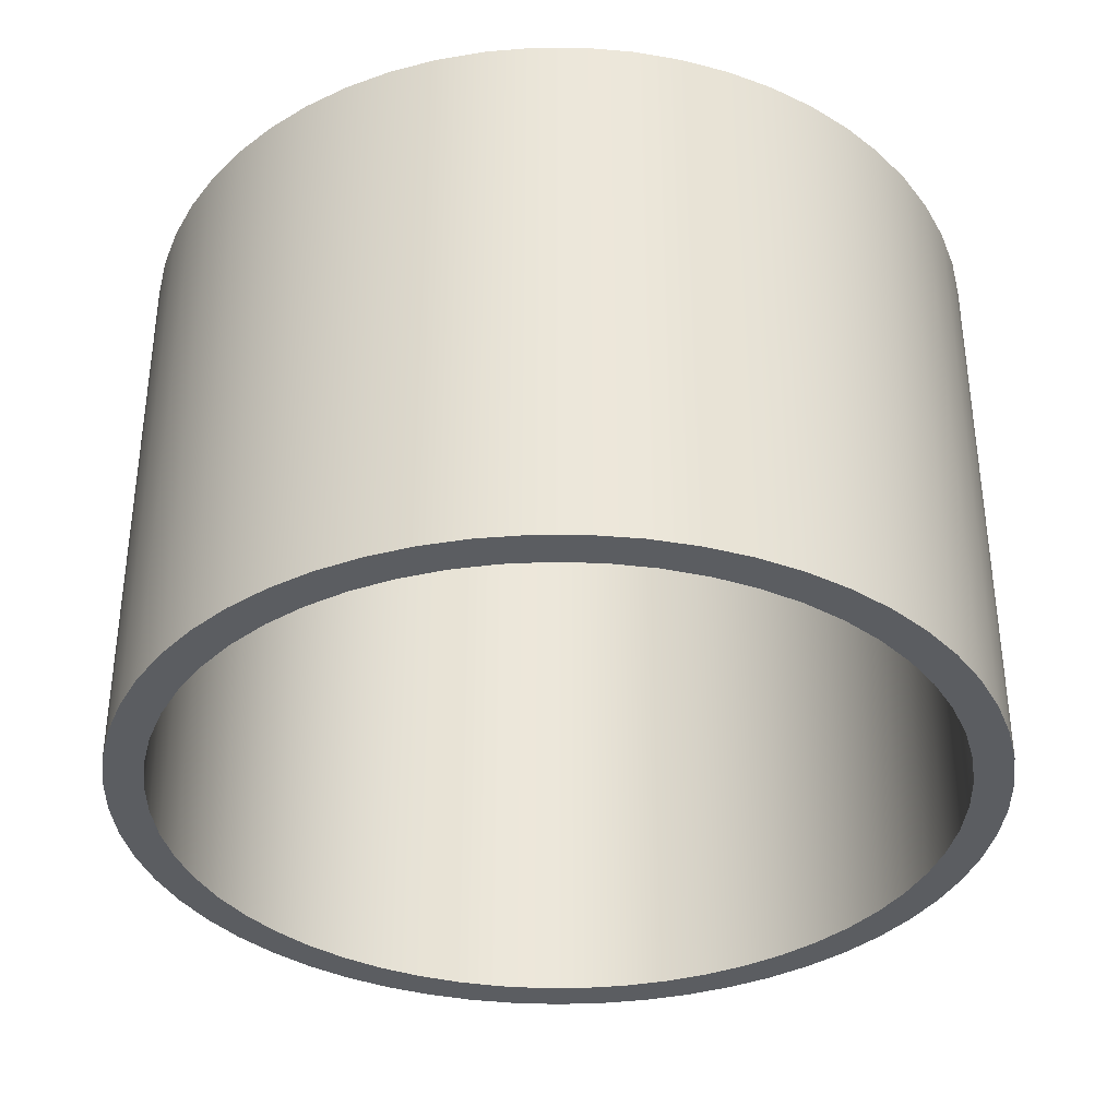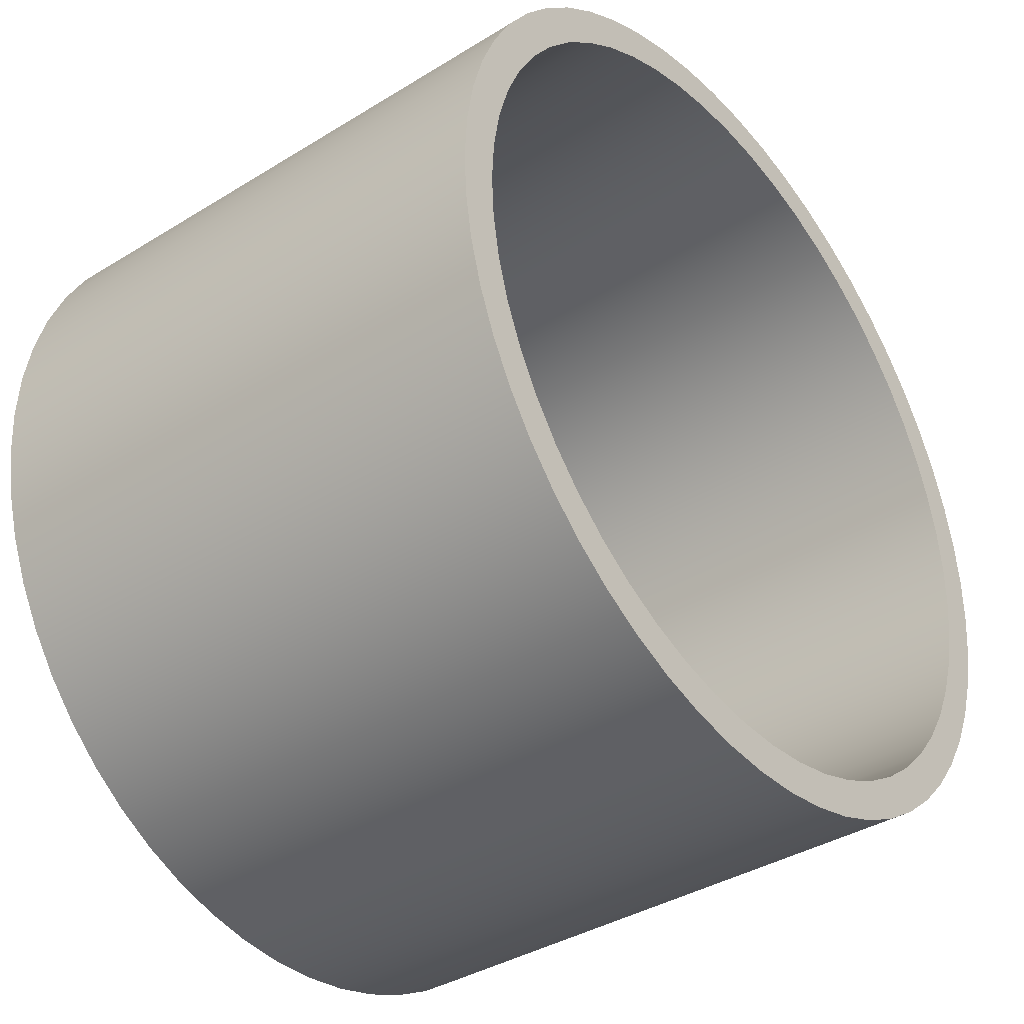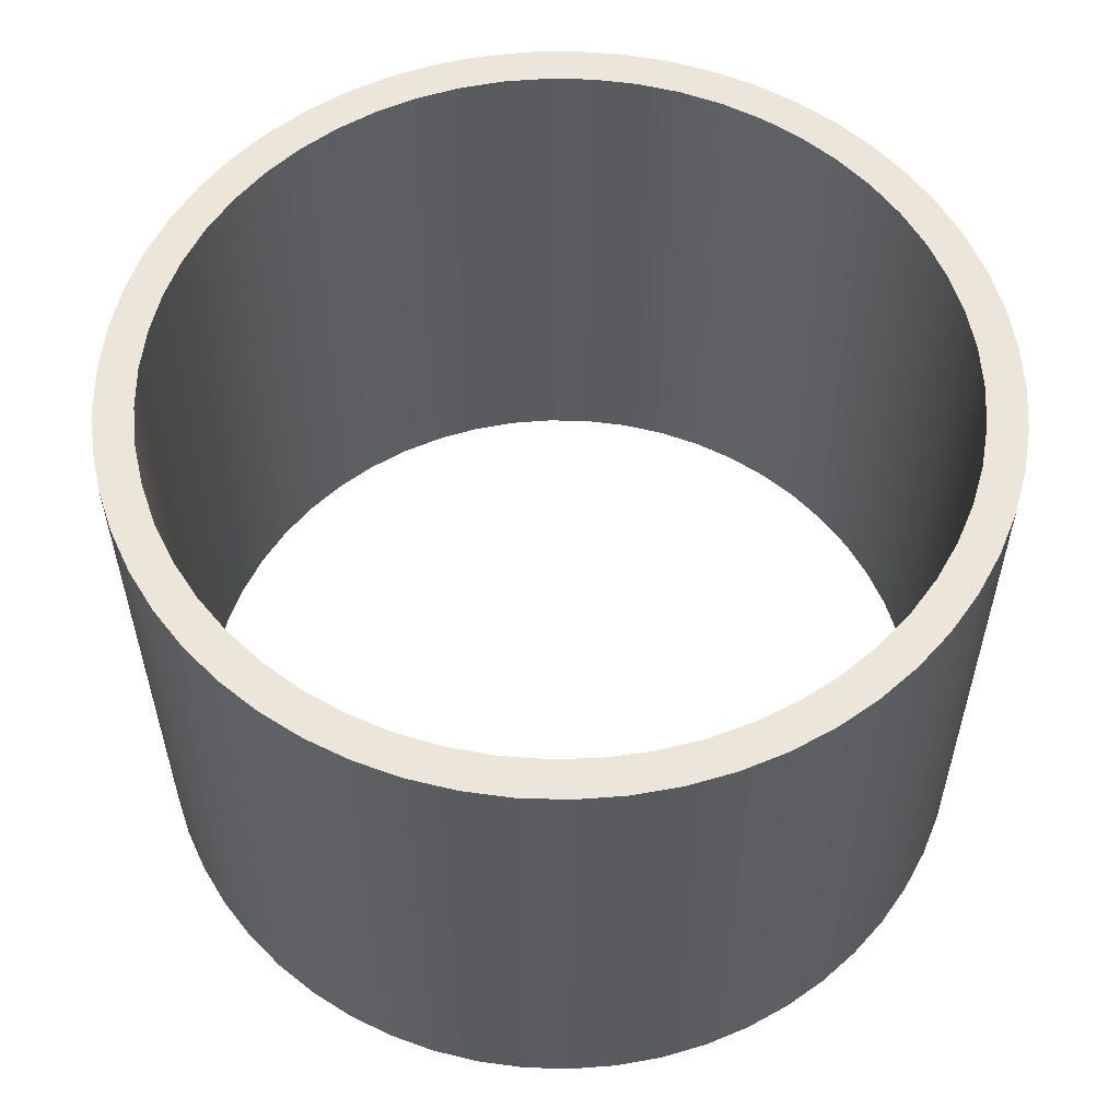
<metadata>
{"format":"obj","ext":"obj","renderer":"f3d","projection":"perspective","resolution":1024,"background":"white","views":[{"elev":-35.9,"azim":159.4,"up":"+Y"},{"elev":-37.6,"azim":-51.7,"up":"+Z"},{"elev":56.3,"azim":9.7,"up":"+Y"}]}
</metadata>
<code>
v 0.45 3 -2.5
v 0.4634 3 -2.266
v 0.5033 3 -2.036
v 0.5692 3 -1.811
v 0.6603 3 -1.595
v 0.7754 3 -1.392
v 0.913 3 -1.202
v 1.071 3 -1.03
v 1.248 3 -0.8766
v 1.441 3 -0.7445
v 1.648 3 -0.6353
v 1.867 3 -0.5503
v 2.093 3 -0.4908
v 2.325 3 -0.4575
v 2.559 3 -0.4508
v 2.792 3 -0.4709
v 3.021 3 -0.5173
v 3.244 3 -0.5897
v 3.457 3 -0.6869
v 3.657 3 -0.8078
v 3.842 3 -0.9507
v 4.01 3 -1.114
v 4.158 3 -1.295
v 4.285 3 -1.492
v 4.388 3 -1.702
v 4.467 3 -1.922
v 4.52 3 -2.15
v 4.547 3 -2.383
v 4.547 3 -2.617
v 4.52 3 -2.85
v 4.467 3 -3.078
v 4.388 3 -3.298
v 4.285 3 -3.508
v 4.158 3 -3.705
v 4.01 3 -3.886
v 3.842 3 -4.049
v 3.657 3 -4.192
v 3.457 3 -4.313
v 3.244 3 -4.41
v 3.021 3 -4.483
v 2.792 3 -4.529
v 2.559 3 -4.549
v 2.325 3 -4.542
v 2.093 3 -4.509
v 1.867 3 -4.45
v 1.648 3 -4.365
v 1.441 3 -4.256
v 1.248 3 -4.123
v 1.071 3 -3.97
v 0.913 3 -3.798
v 0.7754 3 -3.608
v 0.6603 3 -3.405
v 0.5692 3 -3.189
v 0.5033 3 -2.964
v 0.4634 3 -2.734
v 0.45 0 -2.5
v 0.4634 0 -2.734
v 0.5033 0 -2.964
v 0.5692 0 -3.189
v 0.6603 0 -3.405
v 0.7754 0 -3.608
v 0.913 0 -3.798
v 1.071 0 -3.97
v 1.248 0 -4.123
v 1.441 0 -4.256
v 1.648 0 -4.365
v 1.867 0 -4.45
v 2.093 0 -4.509
v 2.325 0 -4.542
v 2.559 0 -4.549
v 2.792 0 -4.529
v 3.021 0 -4.483
v 3.244 0 -4.41
v 3.457 0 -4.313
v 3.657 0 -4.192
v 3.842 0 -4.049
v 4.01 0 -3.886
v 4.158 0 -3.705
v 4.285 0 -3.508
v 4.388 0 -3.298
v 4.467 0 -3.078
v 4.52 0 -2.85
v 4.547 0 -2.617
v 4.547 0 -2.383
v 4.52 0 -2.15
v 4.467 0 -1.922
v 4.388 0 -1.702
v 4.285 0 -1.492
v 4.158 0 -1.295
v 4.01 0 -1.114
v 3.842 0 -0.9507
v 3.657 0 -0.8078
v 3.457 0 -0.6869
v 3.244 0 -0.5897
v 3.021 0 -0.5173
v 2.792 0 -0.4709
v 2.559 0 -0.4508
v 2.325 0 -0.4575
v 2.093 0 -0.4908
v 1.867 0 -0.5503
v 1.648 0 -0.6353
v 1.441 0 -0.7445
v 1.248 0 -0.8766
v 1.071 0 -1.03
v 0.913 0 -1.202
v 0.7754 0 -1.392
v 0.6603 0 -1.595
v 0.5692 0 -1.811
v 0.5033 0 -2.036
v 0.4634 0 -2.266
v 0.45 3 -2.5
v 0.45 0 -2.5
v 0.25 3 -2.5
v 0.2637 3 -2.748
v 0.3045 3 -2.992
v 0.3719 3 -3.231
v 0.4652 3 -3.46
v 0.5832 3 -3.678
v 0.7244 3 -3.882
v 0.8872 3 -4.069
v 1.07 3 -4.237
v 1.269 3 -4.384
v 1.484 3 -4.508
v 1.711 3 -4.607
v 1.948 3 -4.681
v 2.191 3 -4.729
v 2.438 3 -4.749
v 2.686 3 -4.742
v 2.931 3 -4.708
v 3.172 3 -4.647
v 3.404 3 -4.56
v 3.625 3 -4.449
v 3.833 3 -4.313
v 4.024 3 -4.155
v 4.197 3 -3.978
v 4.349 3 -3.782
v 4.479 3 -3.571
v 4.585 3 -3.347
v 4.665 3 -3.112
v 4.719 3 -2.87
v 4.747 3 -2.624
v 4.747 3 -2.376
v 4.719 3 -2.13
v 4.665 3 -1.888
v 4.585 3 -1.653
v 4.479 3 -1.429
v 4.349 3 -1.218
v 4.197 3 -1.022
v 4.024 3 -0.8446
v 3.833 3 -0.687
v 3.625 3 -0.5514
v 3.404 3 -0.4395
v 3.172 3 -0.3526
v 2.931 3 -0.2917
v 2.686 3 -0.2577
v 2.438 3 -0.2509
v 2.191 3 -0.2713
v 1.948 3 -0.3188
v 1.711 3 -0.3928
v 1.484 3 -0.4924
v 1.269 3 -0.6164
v 1.07 3 -0.7632
v 0.8872 3 -0.9311
v 0.7244 3 -1.118
v 0.5832 3 -1.322
v 0.4652 3 -1.54
v 0.3719 3 -1.769
v 0.3045 3 -2.008
v 0.2637 3 -2.252
v 0.25 0 -2.5
v 0.2637 0 -2.252
v 0.3045 0 -2.008
v 0.3719 0 -1.769
v 0.4652 0 -1.54
v 0.5832 0 -1.322
v 0.7244 0 -1.118
v 0.8872 0 -0.9311
v 1.07 0 -0.7632
v 1.269 0 -0.6164
v 1.484 0 -0.4924
v 1.711 0 -0.3928
v 1.948 0 -0.3188
v 2.191 0 -0.2713
v 2.438 0 -0.2509
v 2.686 0 -0.2577
v 2.931 0 -0.2917
v 3.172 0 -0.3526
v 3.404 0 -0.4395
v 3.625 0 -0.5514
v 3.833 0 -0.687
v 4.024 0 -0.8446
v 4.197 0 -1.022
v 4.349 0 -1.218
v 4.479 0 -1.429
v 4.585 0 -1.653
v 4.665 0 -1.888
v 4.719 0 -2.13
v 4.747 0 -2.376
v 4.747 0 -2.624
v 4.719 0 -2.87
v 4.665 0 -3.112
v 4.585 0 -3.347
v 4.479 0 -3.571
v 4.349 0 -3.782
v 4.197 0 -3.978
v 4.024 0 -4.155
v 3.833 0 -4.313
v 3.625 0 -4.449
v 3.404 0 -4.56
v 3.172 0 -4.647
v 2.931 0 -4.708
v 2.686 0 -4.742
v 2.438 0 -4.749
v 2.191 0 -4.729
v 1.948 0 -4.681
v 1.711 0 -4.607
v 1.484 0 -4.508
v 1.269 0 -4.384
v 1.07 0 -4.237
v 0.8872 0 -4.069
v 0.7244 0 -3.882
v 0.5832 0 -3.678
v 0.4652 0 -3.46
v 0.3719 0 -3.231
v 0.3045 0 -2.992
v 0.2637 0 -2.748
v 0.25 0 -2.5
v 0.25 3 -2.5
v 0.45 3 -2.5
v 0.4634 3 -2.734
v 0.5033 3 -2.964
v 0.5692 3 -3.189
v 0.6603 3 -3.405
v 0.7754 3 -3.608
v 0.913 3 -3.798
v 1.071 3 -3.97
v 1.248 3 -4.123
v 1.441 3 -4.256
v 1.648 3 -4.365
v 1.867 3 -4.45
v 2.093 3 -4.509
v 2.325 3 -4.542
v 2.559 3 -4.549
v 2.792 3 -4.529
v 3.021 3 -4.483
v 3.244 3 -4.41
v 3.457 3 -4.313
v 3.657 3 -4.192
v 3.842 3 -4.049
v 4.01 3 -3.886
v 4.158 3 -3.705
v 4.285 3 -3.508
v 4.388 3 -3.298
v 4.467 3 -3.078
v 4.52 3 -2.85
v 4.547 3 -2.617
v 4.547 3 -2.383
v 4.52 3 -2.15
v 4.467 3 -1.922
v 4.388 3 -1.702
v 4.285 3 -1.492
v 4.158 3 -1.295
v 4.01 3 -1.114
v 3.842 3 -0.9507
v 3.657 3 -0.8078
v 3.457 3 -0.6869
v 3.244 3 -0.5897
v 3.021 3 -0.5173
v 2.792 3 -0.4709
v 2.559 3 -0.4508
v 2.325 3 -0.4575
v 2.093 3 -0.4908
v 1.867 3 -0.5503
v 1.648 3 -0.6353
v 1.441 3 -0.7445
v 1.248 3 -0.8766
v 1.071 3 -1.03
v 0.913 3 -1.202
v 0.7754 3 -1.392
v 0.6603 3 -1.595
v 0.5692 3 -1.811
v 0.5033 3 -2.036
v 0.4634 3 -2.266
v 0.25 3 -2.5
v 0.2637 3 -2.252
v 0.3045 3 -2.008
v 0.3719 3 -1.769
v 0.4652 3 -1.54
v 0.5832 3 -1.322
v 0.7244 3 -1.118
v 0.8872 3 -0.9311
v 1.07 3 -0.7632
v 1.269 3 -0.6164
v 1.484 3 -0.4924
v 1.711 3 -0.3928
v 1.948 3 -0.3188
v 2.191 3 -0.2713
v 2.438 3 -0.2509
v 2.686 3 -0.2577
v 2.931 3 -0.2917
v 3.172 3 -0.3526
v 3.404 3 -0.4395
v 3.625 3 -0.5514
v 3.833 3 -0.687
v 4.024 3 -0.8446
v 4.197 3 -1.022
v 4.349 3 -1.218
v 4.479 3 -1.429
v 4.585 3 -1.653
v 4.665 3 -1.888
v 4.719 3 -2.13
v 4.747 3 -2.376
v 4.747 3 -2.624
v 4.719 3 -2.87
v 4.665 3 -3.112
v 4.585 3 -3.347
v 4.479 3 -3.571
v 4.349 3 -3.782
v 4.197 3 -3.978
v 4.024 3 -4.155
v 3.833 3 -4.313
v 3.625 3 -4.449
v 3.404 3 -4.56
v 3.172 3 -4.647
v 2.931 3 -4.708
v 2.686 3 -4.742
v 2.438 3 -4.749
v 2.191 3 -4.729
v 1.948 3 -4.681
v 1.711 3 -4.607
v 1.484 3 -4.508
v 1.269 3 -4.384
v 1.07 3 -4.237
v 0.8872 3 -4.069
v 0.7244 3 -3.882
v 0.5832 3 -3.678
v 0.4652 3 -3.46
v 0.3719 3 -3.231
v 0.3045 3 -2.992
v 0.2637 3 -2.748
v 0.45 0 -2.5
v 0.4634 0 -2.266
v 0.5033 0 -2.036
v 0.5692 0 -1.811
v 0.6603 0 -1.595
v 0.7754 0 -1.392
v 0.913 0 -1.202
v 1.071 0 -1.03
v 1.248 0 -0.8766
v 1.441 0 -0.7445
v 1.648 0 -0.6353
v 1.867 0 -0.5503
v 2.093 0 -0.4908
v 2.325 0 -0.4575
v 2.559 0 -0.4508
v 2.792 0 -0.4709
v 3.021 0 -0.5173
v 3.244 0 -0.5897
v 3.457 0 -0.6869
v 3.657 0 -0.8078
v 3.842 0 -0.9507
v 4.01 0 -1.114
v 4.158 0 -1.295
v 4.285 0 -1.492
v 4.388 0 -1.702
v 4.467 0 -1.922
v 4.52 0 -2.15
v 4.547 0 -2.383
v 4.547 0 -2.617
v 4.52 0 -2.85
v 4.467 0 -3.078
v 4.388 0 -3.298
v 4.285 0 -3.508
v 4.158 0 -3.705
v 4.01 0 -3.886
v 3.842 0 -4.049
v 3.657 0 -4.192
v 3.457 0 -4.313
v 3.244 0 -4.41
v 3.021 0 -4.483
v 2.792 0 -4.529
v 2.559 0 -4.549
v 2.325 0 -4.542
v 2.093 0 -4.509
v 1.867 0 -4.45
v 1.648 0 -4.365
v 1.441 0 -4.256
v 1.248 0 -4.123
v 1.071 0 -3.97
v 0.913 0 -3.798
v 0.7754 0 -3.608
v 0.6603 0 -3.405
v 0.5692 0 -3.189
v 0.5033 0 -2.964
v 0.4634 0 -2.734
v 0.25 0 -2.5
v 0.2637 0 -2.748
v 0.3045 0 -2.992
v 0.3719 0 -3.231
v 0.4652 0 -3.46
v 0.5832 0 -3.678
v 0.7244 0 -3.882
v 0.8872 0 -4.069
v 1.07 0 -4.237
v 1.269 0 -4.384
v 1.484 0 -4.508
v 1.711 0 -4.607
v 1.948 0 -4.681
v 2.191 0 -4.729
v 2.438 0 -4.749
v 2.686 0 -4.742
v 2.931 0 -4.708
v 3.172 0 -4.647
v 3.404 0 -4.56
v 3.625 0 -4.449
v 3.833 0 -4.313
v 4.024 0 -4.155
v 4.197 0 -3.978
v 4.349 0 -3.782
v 4.479 0 -3.571
v 4.585 0 -3.347
v 4.665 0 -3.112
v 4.719 0 -2.87
v 4.747 0 -2.624
v 4.747 0 -2.376
v 4.719 0 -2.13
v 4.665 0 -1.888
v 4.585 0 -1.653
v 4.479 0 -1.429
v 4.349 0 -1.218
v 4.197 0 -1.022
v 4.024 0 -0.8446
v 3.833 0 -0.687
v 3.625 0 -0.5514
v 3.404 0 -0.4395
v 3.172 0 -0.3526
v 2.931 0 -0.2917
v 2.686 0 -0.2577
v 2.438 0 -0.2509
v 2.191 0 -0.2713
v 1.948 0 -0.3188
v 1.711 0 -0.3928
v 1.484 0 -0.4924
v 1.269 0 -0.6164
v 1.07 0 -0.7632
v 0.8872 0 -0.9311
v 0.7244 0 -1.118
v 0.5832 0 -1.322
v 0.4652 0 -1.54
v 0.3719 0 -1.769
v 0.3045 0 -2.008
v 0.2637 0 -2.252
g ed6e28ac-e2d9-11ea-b118-54bf646e7e1f
f 2 110 1
f 1 110 112
f 111 56 55
f 55 56 57
f 55 57 54
f 54 57 58
f 54 58 53
f 53 58 59
f 53 59 52
f 52 59 60
f 52 60 51
f 51 60 61
f 51 61 50
f 50 61 62
f 50 62 49
f 49 62 63
f 49 63 48
f 48 63 64
f 48 64 47
f 47 64 65
f 47 65 46
f 46 65 66
f 46 66 45
f 45 66 67
f 45 67 44
f 44 67 68
f 44 68 43
f 43 68 69
f 43 69 42
f 42 69 70
f 42 70 41
f 41 70 71
f 41 71 40
f 40 71 72
f 40 72 39
f 39 72 73
f 39 73 38
f 38 73 74
f 38 74 37
f 37 74 75
f 37 75 36
f 36 75 76
f 36 76 35
f 35 76 77
f 35 77 34
f 34 77 78
f 34 78 33
f 33 78 79
f 33 79 32
f 32 79 80
f 32 80 31
f 31 80 81
f 31 81 30
f 30 81 82
f 30 82 29
f 29 82 83
f 29 83 28
f 28 83 84
f 28 84 27
f 27 84 85
f 27 85 26
f 26 85 86
f 26 86 25
f 25 86 87
f 25 87 24
f 24 87 88
f 24 88 23
f 23 88 89
f 23 89 22
f 22 89 90
f 22 90 21
f 21 90 91
f 21 91 20
f 20 91 92
f 20 92 19
f 19 92 93
f 19 93 18
f 18 93 94
f 18 94 17
f 17 94 95
f 17 95 16
f 16 95 96
f 16 96 15
f 15 96 97
f 15 97 14
f 14 97 98
f 14 98 13
f 13 98 99
f 13 99 12
f 12 99 100
f 12 100 11
f 11 100 101
f 11 101 10
f 10 101 102
f 10 102 9
f 9 102 103
f 9 103 8
f 8 103 104
f 8 104 7
f 7 104 105
f 7 105 6
f 6 105 106
f 6 106 5
f 5 106 107
f 5 107 4
f 4 107 108
f 4 108 3
f 3 108 109
f 3 109 2
f 2 109 110
g ed6f8862-e2d9-11ea-bde5-54bf646e7e1f
f 114 226 113
f 113 226 227
f 228 170 169
f 169 170 171
f 169 171 168
f 168 171 172
f 168 172 167
f 167 172 173
f 167 173 166
f 166 173 174
f 166 174 165
f 165 174 175
f 165 175 164
f 164 175 176
f 164 176 163
f 163 176 177
f 163 177 162
f 162 177 178
f 162 178 161
f 161 178 179
f 161 179 160
f 160 179 180
f 160 180 159
f 159 180 181
f 159 181 158
f 158 181 182
f 158 182 157
f 157 182 183
f 157 183 156
f 156 183 184
f 156 184 155
f 155 184 185
f 155 185 154
f 154 185 186
f 154 186 153
f 153 186 187
f 153 187 152
f 152 187 188
f 152 188 151
f 151 188 189
f 151 189 150
f 150 189 190
f 150 190 149
f 149 190 191
f 149 191 148
f 148 191 192
f 148 192 147
f 147 192 193
f 147 193 146
f 146 193 194
f 146 194 145
f 145 194 195
f 145 195 144
f 144 195 196
f 144 196 143
f 143 196 197
f 143 197 142
f 142 197 198
f 142 198 141
f 141 198 199
f 141 199 140
f 140 199 200
f 140 200 139
f 139 200 201
f 139 201 138
f 138 201 202
f 138 202 137
f 137 202 203
f 137 203 136
f 136 203 204
f 136 204 135
f 135 204 205
f 135 205 134
f 134 205 206
f 134 206 133
f 133 206 207
f 133 207 132
f 132 207 208
f 132 208 131
f 131 208 209
f 131 209 130
f 130 209 210
f 130 210 129
f 129 210 211
f 129 211 128
f 128 211 212
f 128 212 127
f 127 212 213
f 127 213 126
f 126 213 214
f 126 214 125
f 125 214 215
f 125 215 124
f 124 215 216
f 124 216 123
f 123 216 217
f 123 217 122
f 122 217 218
f 122 218 121
f 121 218 219
f 121 219 120
f 120 219 220
f 120 220 119
f 119 220 221
f 119 221 118
f 118 221 222
f 118 222 117
f 117 222 223
f 117 223 116
f 116 223 224
f 116 224 115
f 115 224 225
f 115 225 114
f 114 225 226
g ed70e80c-e2d9-11ea-a4a1-54bf646e7e1f
f 230 340 229
f 229 340 284
f 229 284 285
f 340 230 339
f 339 230 231
f 339 231 338
f 338 231 232
f 338 232 337
f 337 232 233
f 337 233 336
f 336 233 234
f 336 234 335
f 335 234 235
f 335 235 334
f 334 235 236
f 334 236 333
f 333 236 237
f 333 237 332
f 332 237 238
f 332 238 331
f 331 238 239
f 331 239 330
f 330 239 240
f 330 240 329
f 329 240 241
f 329 241 328
f 328 241 242
f 328 242 327
f 327 242 243
f 327 243 326
f 326 243 244
f 326 244 325
f 325 244 245
f 325 245 324
f 324 245 246
f 324 246 323
f 323 246 247
f 323 247 322
f 322 247 248
f 322 248 321
f 321 248 249
f 321 249 320
f 320 249 250
f 320 250 319
f 319 250 251
f 319 251 318
f 318 251 252
f 318 252 317
f 317 252 253
f 317 253 316
f 316 253 254
f 316 254 315
f 315 254 255
f 315 255 314
f 314 255 256
f 314 256 313
f 313 256 312
f 312 256 257
f 312 257 311
f 311 257 258
f 311 258 310
f 310 258 259
f 310 259 309
f 309 259 260
f 309 260 308
f 308 260 261
f 308 261 307
f 307 261 262
f 307 262 306
f 306 262 263
f 306 263 305
f 305 263 264
f 305 264 304
f 304 264 265
f 304 265 303
f 303 265 266
f 303 266 302
f 302 266 267
f 302 267 301
f 301 267 268
f 301 268 300
f 300 268 269
f 300 269 299
f 299 269 270
f 299 270 298
f 298 270 271
f 298 271 297
f 297 271 272
f 297 272 296
f 296 272 273
f 296 273 295
f 295 273 274
f 295 274 294
f 294 274 275
f 294 275 293
f 293 275 276
f 293 276 292
f 292 276 277
f 292 277 291
f 291 277 278
f 291 278 290
f 290 278 279
f 290 279 289
f 289 279 280
f 289 280 288
f 288 280 281
f 288 281 287
f 287 281 282
f 287 282 286
f 286 282 283
f 286 283 285
f 285 283 229
g ed7295da-e2d9-11ea-b0d5-54bf646e7e1f
f 342 452 341
f 341 452 396
f 341 396 397
f 452 342 451
f 451 342 343
f 451 343 450
f 450 343 344
f 450 344 449
f 449 344 345
f 449 345 448
f 448 345 346
f 448 346 447
f 447 346 347
f 447 347 446
f 446 347 348
f 446 348 445
f 445 348 349
f 445 349 444
f 444 349 350
f 444 350 443
f 443 350 351
f 443 351 442
f 442 351 352
f 442 352 441
f 441 352 353
f 441 353 440
f 440 353 354
f 440 354 439
f 439 354 355
f 439 355 438
f 438 355 356
f 438 356 437
f 437 356 357
f 437 357 436
f 436 357 358
f 436 358 435
f 435 358 359
f 435 359 434
f 434 359 360
f 434 360 433
f 433 360 361
f 433 361 432
f 432 361 362
f 432 362 431
f 431 362 363
f 431 363 430
f 430 363 364
f 430 364 429
f 429 364 365
f 429 365 428
f 428 365 366
f 428 366 427
f 427 366 367
f 427 367 426
f 426 367 368
f 426 368 425
f 425 368 369
f 425 369 424
f 424 369 423
f 423 369 370
f 423 370 422
f 422 370 371
f 422 371 421
f 421 371 372
f 421 372 420
f 420 372 373
f 420 373 419
f 419 373 374
f 419 374 418
f 418 374 375
f 418 375 417
f 417 375 376
f 417 376 416
f 416 376 377
f 416 377 415
f 415 377 378
f 415 378 414
f 414 378 379
f 414 379 413
f 413 379 380
f 413 380 412
f 412 380 381
f 412 381 411
f 411 381 382
f 411 382 410
f 410 382 383
f 410 383 409
f 409 383 384
f 409 384 408
f 408 384 385
f 408 385 407
f 407 385 386
f 407 386 406
f 406 386 387
f 406 387 405
f 405 387 388
f 405 388 404
f 404 388 389
f 404 389 403
f 403 389 390
f 403 390 402
f 402 390 391
f 402 391 401
f 401 391 392
f 401 392 400
f 400 392 393
f 400 393 399
f 399 393 394
f 399 394 398
f 398 394 395
f 398 395 397
f 397 395 341

</code>
